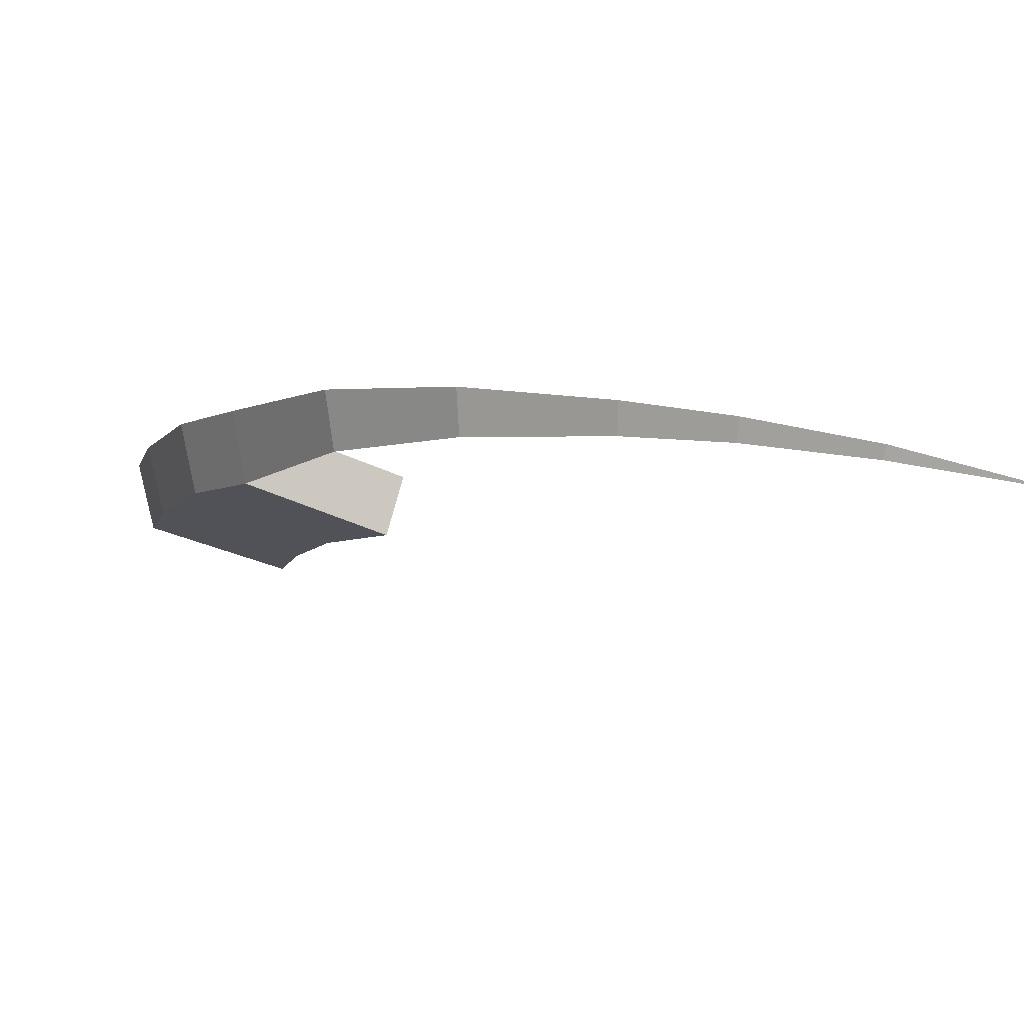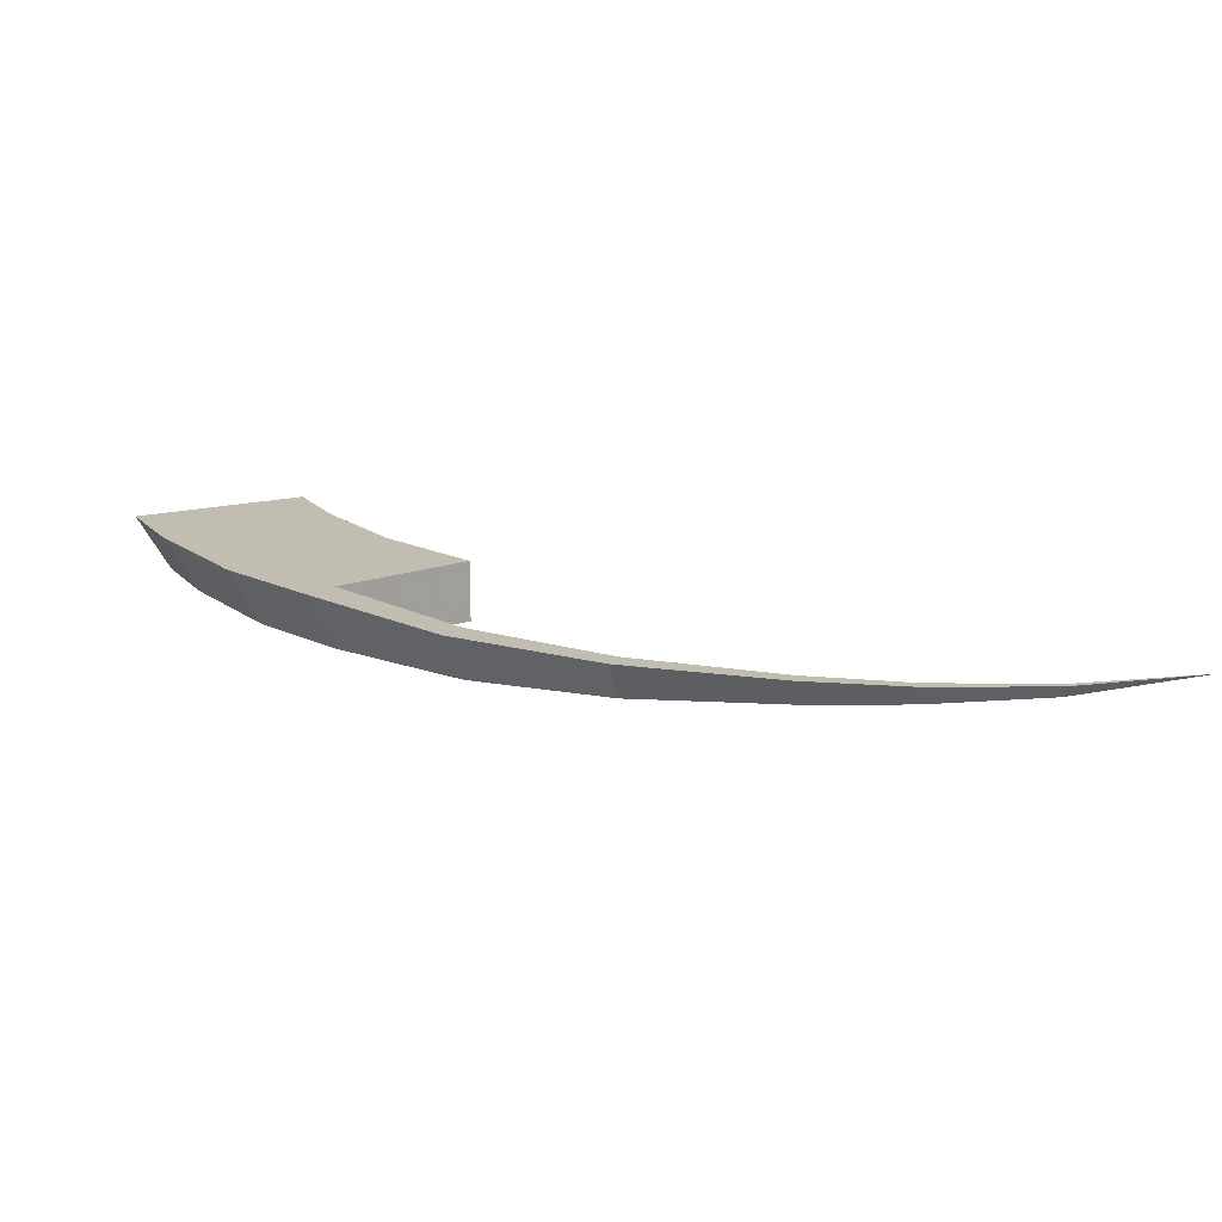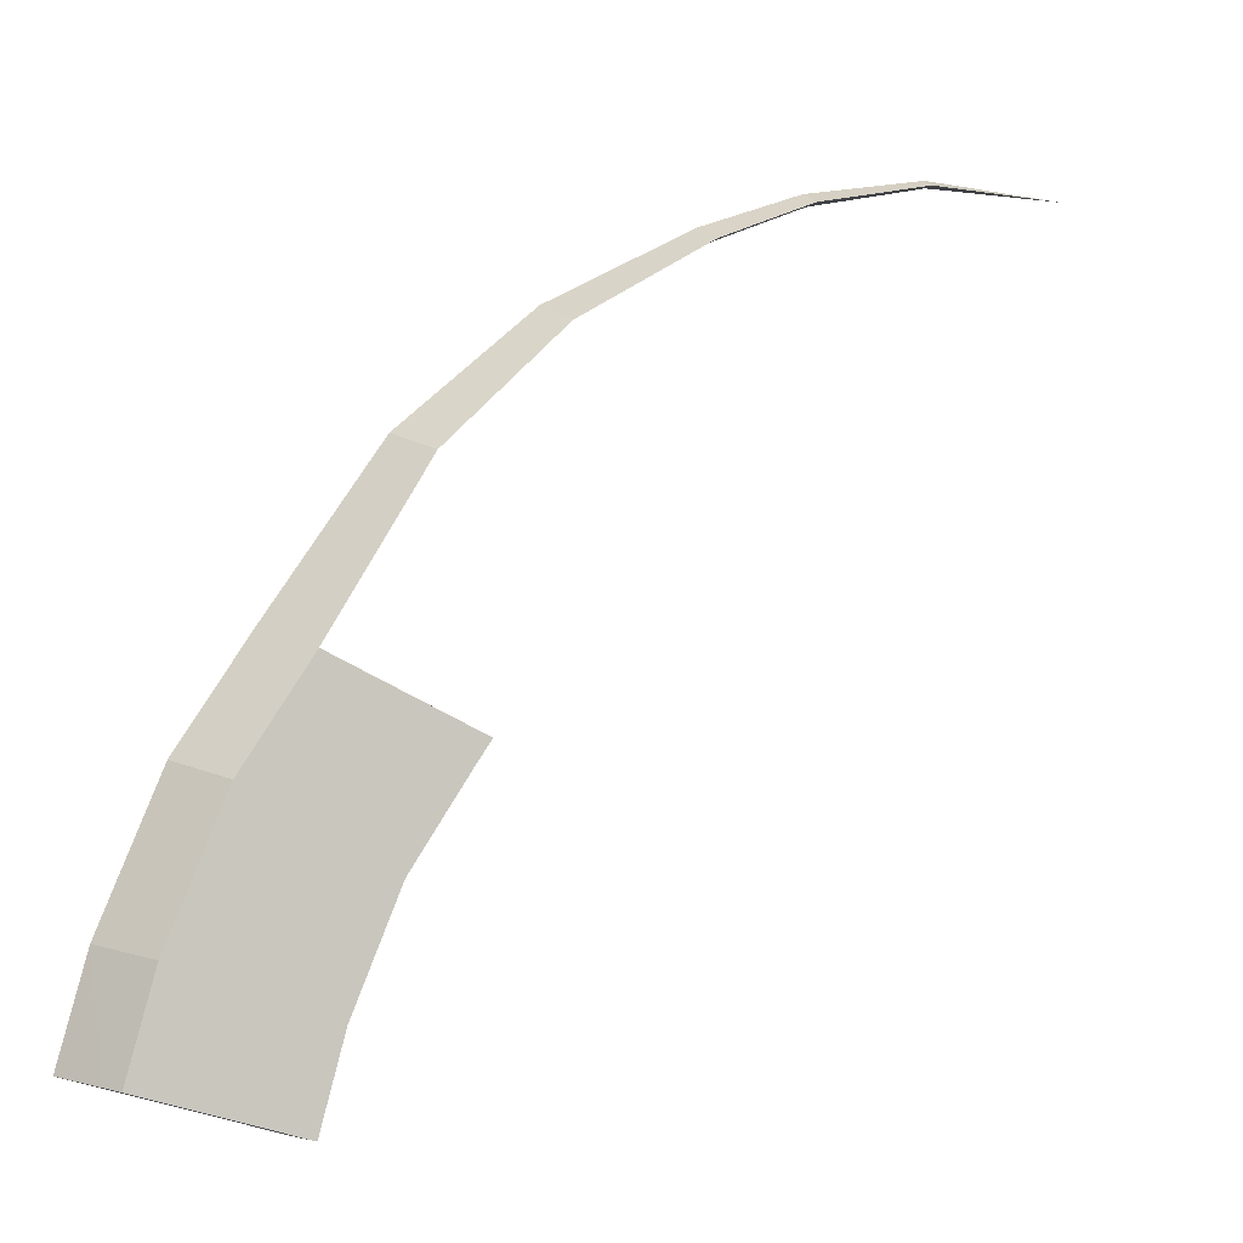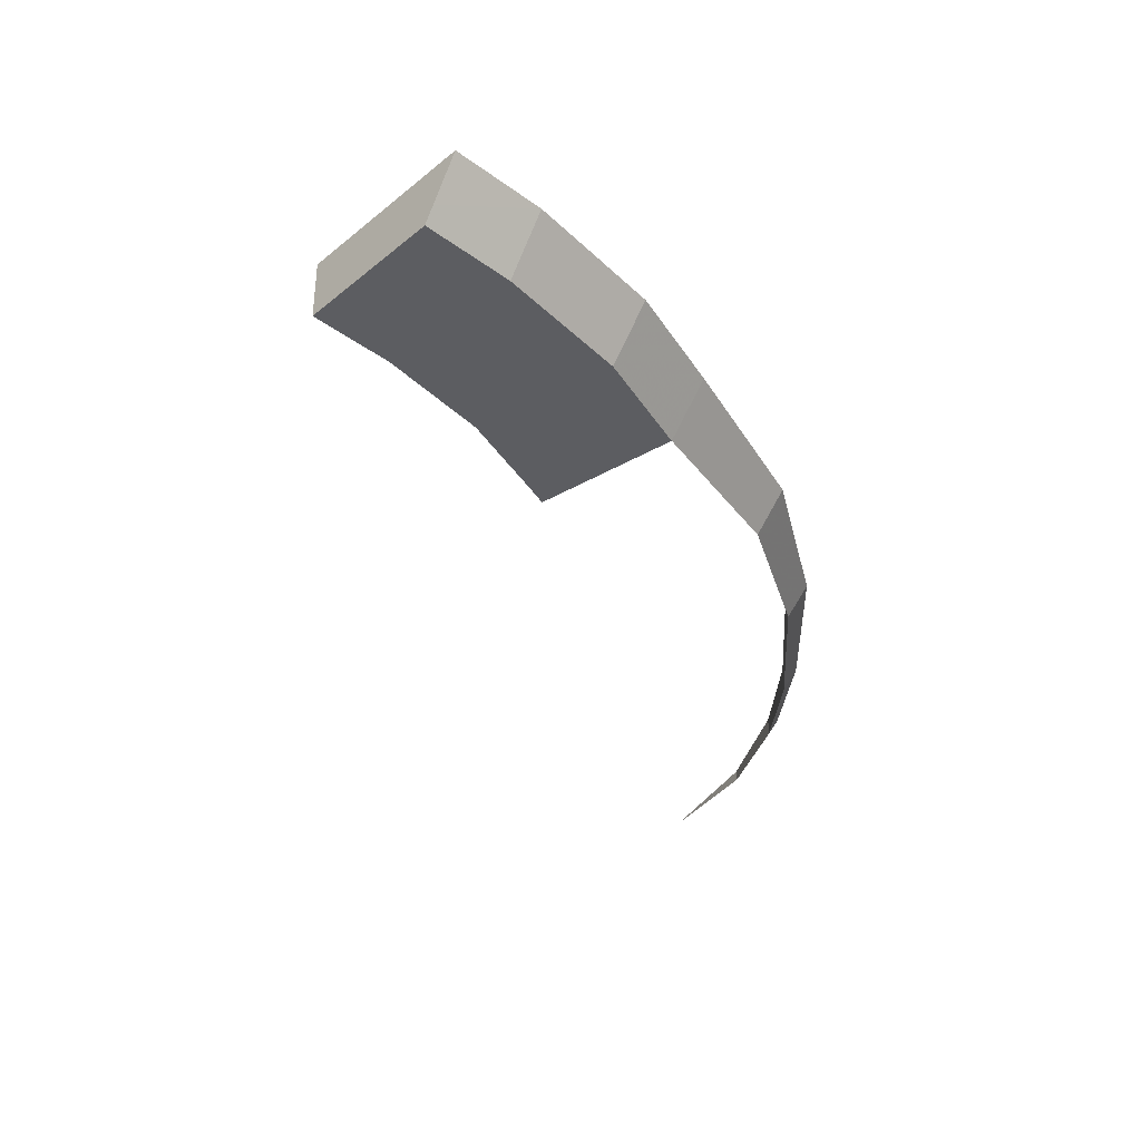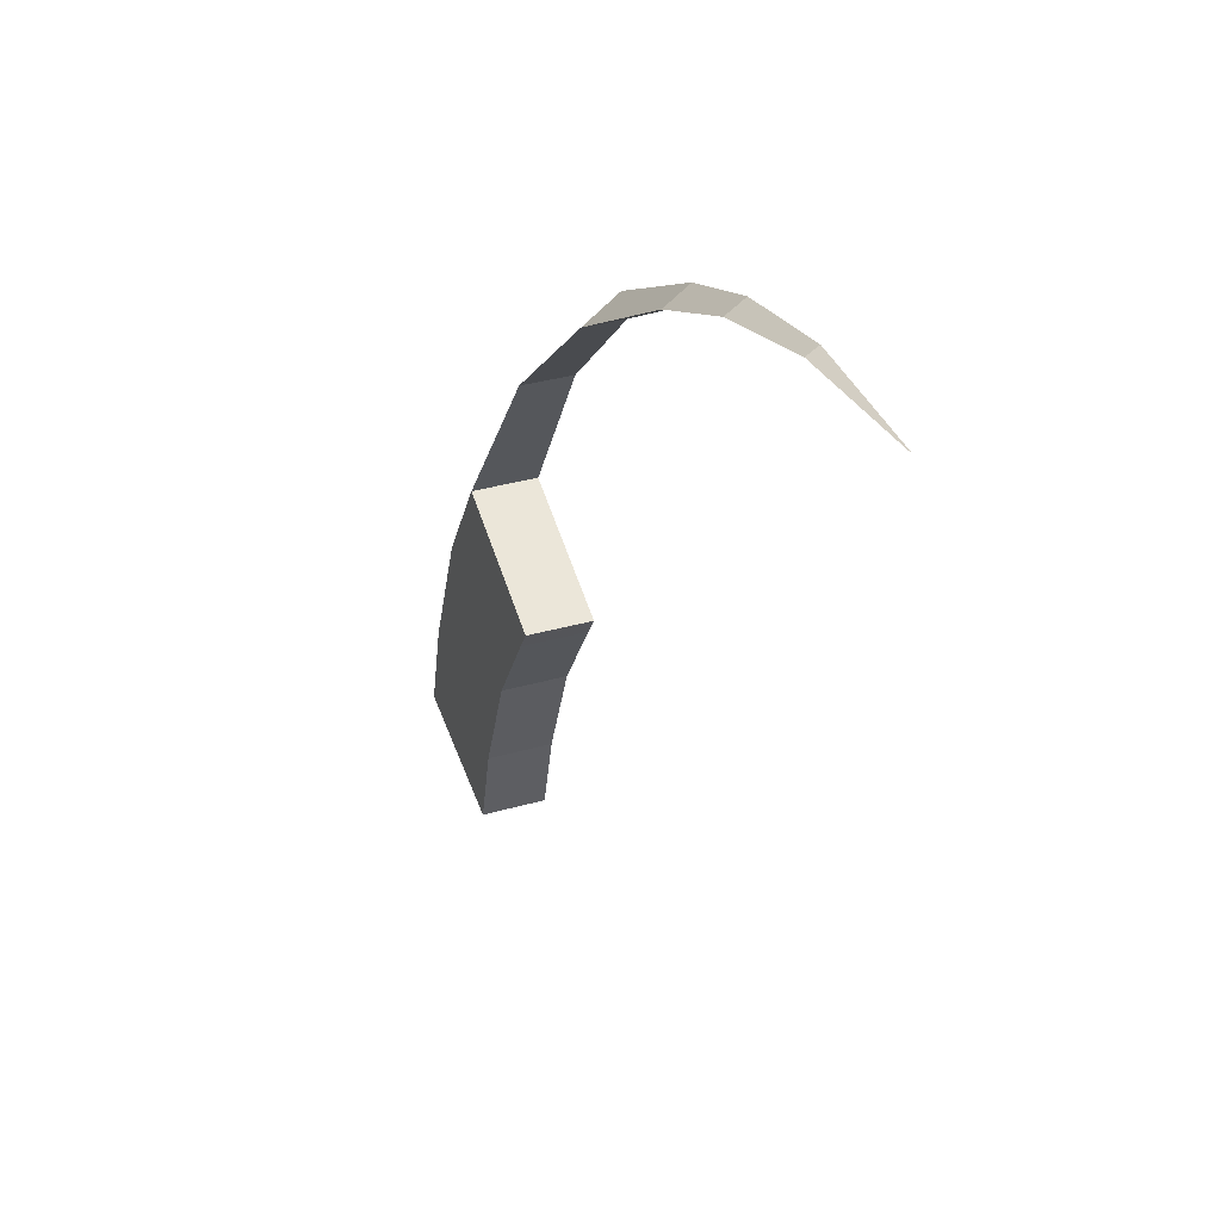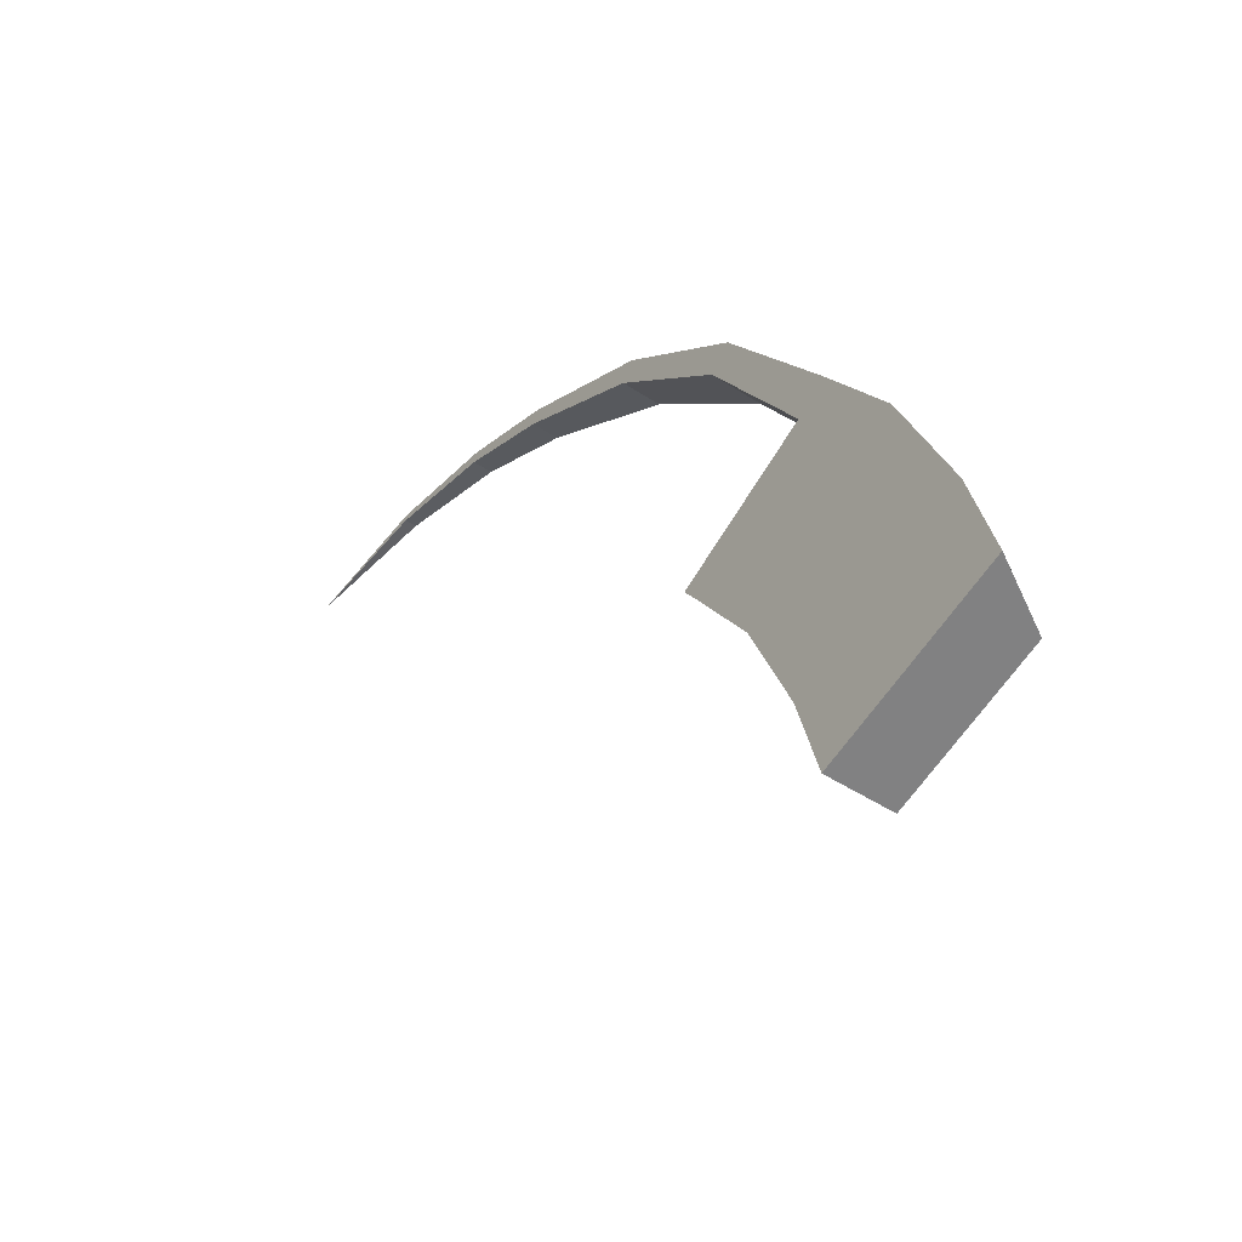
<metadata>
{"format":"obj","ext":"obj","renderer":"f3d","projection":"perspective","resolution":1024,"background":"white","views":[{"elev":75.4,"azim":-165.0,"up":"+Y"},{"elev":16.7,"azim":167.6,"up":"+Z"},{"elev":-5.9,"azim":155.4,"up":"+Y"},{"elev":-36.5,"azim":61.6,"up":"+Z"},{"elev":34.7,"azim":-110.9,"up":"+Y"},{"elev":-47.9,"azim":53.7,"up":"+Y"}]}
</metadata>
<code>
g A_2_430_B01_T05
v 514 1451 440
v 515.8 1451 440
v 516.2 1451 439.8
v 534.4 1452 440
v 535.6 1451 440
v 536.2 1451 438.1
v 536.2 1451 438.1
v 536.2 1451 440
v 536.3 1452 440
v 536.3 1451 438.1
v 537.8 1450 440
v 541.1 1449 437.8
v 553.5 1446 440
v 553.7 1448 440
v 554.8 1446 436.9
v 554.8 1446 436.9
v 554.8 1446 440
v 554.9 1446 436.9
v 555.3 1448 440
v 556.1 1446 440
v 560.5 1444 436.5
v 568.1 1440 440
v 569.8 1442 440
v 570.1 1439 435.8
v 570.1 1439 435.8
v 570.1 1439 440
v 570.2 1439 435.8
v 571.1 1442 440
v 571.9 1438 440
v 581.2 1433 434.8
v 588.3 1428 440
v 591.6 1426 433.9
v 591.6 1426 433.9
v 591.6 1426 440
v 591.7 1426 433.9
v 591.8 1430 440
v 593.2 1425 440
v 593.7 1429 440
v 603.9 1373 430
v 603.9 1373 440
v 604.1 1372 440
v 604.8 1414 432.6
v 605.6 1370 440
v 605.7 1374 430
v 605.9 1370 430
v 606.1 1369 430
v 606.1 1369 440
v 606.3 1369 430
v 606.9 1368 440
v 607 1412 440
v 608.9 1365 430
v 610.5 1408 432.1
v 610.5 1408 432.1
v 610.5 1408 440
v 610.6 1408 432.1
v 611.4 1361 430
v 611.9 1406 440
v 612.3 1413 440
v 613.1 1359 430
v 614 1411 440
v 614.3 1357 430
v 615.1 1356 430
v 615.1 1356 440
v 615.7 1354 440
v 616.9 1379 440
v 617 1351 440
v 621.6 1340 430
v 622.2 1338 430
v 622.2 1338 440
v 622.5 1337 440
v 623 1388 440
v 623.5 1334 440
v 624.4 1382 440
v 624.7 1385 430.2
v 625.5 1326 430
v 625.8 1325 430
v 625.8 1325 440
v 626.2 1383 430
v 626.2 1383 430
v 626.2 1383 430
v 626.2 1383 430
v 626.3 1383 430
v 626.3 1383 430
v 626.3 1383 430
v 626.3 1383 430
v 626.3 1383 430
v 626.3 1383 430
v 626.3 1383 430
v 626.3 1383 430
v 626.3 1383 440
v 628.2 1326 440
v 629.7 1388 440
v 631.1 1386 440
v 632.7 1327 440
v 635.4 1327 430
v 636.6 1367 430
v 640.9 1371 440
v 641.3 1329 430
v 641.8 1370 440
v 645.2 1346 430
v 645.3 1330 430
v 648.4 1331 430
v 648.9 1331 440
v 649.2 1331 430
v 649.8 1331 431.1
v 650 1350 440
v 650.7 1348 440
v 650.8 1332 432.8
v 654.5 1334 440
v 654.8 1333 440
f 2 1 3
f 4 1 2
f 3 1 4
f 5 2 3
f 4 2 5
f 6 3 4
f 5 3 6
f 9 4 5
f 6 4 9
f 7 5 6
f 8 5 7
f 9 5 8
f 7 6 9
f 8 7 10
f 10 7 9
f 9 8 11
f 11 8 10
f 10 9 14
f 14 9 11
f 11 10 12
f 12 10 19
f 19 10 14
f 13 11 12
f 14 11 13
f 13 12 15
f 15 12 19
f 14 13 19
f 17 13 15
f 19 13 17
f 17 15 16
f 16 15 19
f 17 16 18
f 18 16 19
f 20 17 18
f 19 17 20
f 23 18 19
f 20 18 21
f 21 18 28
f 28 18 23
f 23 19 20
f 22 20 21
f 23 20 22
f 22 21 24
f 24 21 28
f 23 22 28
f 26 22 24
f 28 22 26
f 26 24 25
f 25 24 28
f 26 25 27
f 27 25 28
f 29 26 27
f 28 26 29
f 36 27 28
f 29 27 30
f 30 27 38
f 38 27 36
f 36 28 29
f 31 29 30
f 36 29 31
f 31 30 32
f 32 30 38
f 34 31 32
f 38 31 34
f 36 31 38
f 34 32 33
f 33 32 38
f 34 33 35
f 35 33 38
f 37 34 35
f 38 34 37
f 37 35 42
f 58 35 38
f 42 35 60
f 60 35 58
f 38 37 58
f 50 37 42
f 58 37 50
f 40 39 41
f 44 39 40
f 41 39 45
f 45 39 44
f 65 40 41
f 44 40 65
f 43 41 45
f 65 41 43
f 50 42 52
f 52 42 60
f 47 43 45
f 107 43 47
f 65 43 99
f 99 43 106
f 106 43 107
f 45 44 46
f 46 44 48
f 48 44 78
f 73 44 65
f 78 44 73
f 47 45 46
f 47 46 48
f 49 47 48
f 107 47 49
f 49 48 51
f 51 48 78
f 56 49 51
f 59 49 56
f 61 49 59
f 63 49 61
f 107 49 63
f 53 50 52
f 54 50 53
f 60 50 54
f 58 50 60
f 56 51 79
f 79 51 78
f 53 52 60
f 54 53 55
f 55 53 60
f 57 54 55
f 60 54 57
f 57 55 74
f 92 55 60
f 74 55 93
f 93 55 92
f 59 56 80
f 80 56 79
f 60 57 92
f 71 57 74
f 92 57 71
f 61 59 81
f 81 59 80
f 63 61 62
f 62 61 81
f 63 62 64
f 64 62 67
f 67 62 82
f 82 62 81
f 107 63 64
f 66 64 67
f 107 64 66
f 73 65 97
f 97 65 99
f 69 66 67
f 103 66 69
f 107 66 103
f 69 67 68
f 68 67 95
f 95 67 82
f 69 68 70
f 70 68 75
f 75 68 95
f 103 69 70
f 72 70 75
f 94 70 72
f 103 70 94
f 90 71 74
f 93 71 90
f 92 71 93
f 77 72 75
f 91 72 77
f 94 72 91
f 78 73 89
f 89 73 90
f 90 73 97
f 90 74 88
f 88 74 93
f 77 75 76
f 76 75 95
f 77 76 91
f 91 76 95
f 79 78 89
f 80 79 89
f 81 80 89
f 82 81 89
f 83 82 89
f 98 82 83
f 95 82 98
f 84 83 89
f 101 83 84
f 98 83 101
f 85 84 89
f 101 84 85
f 86 85 89
f 100 85 86
f 102 85 100
f 101 85 102
f 87 86 89
f 96 86 87
f 100 86 96
f 96 87 89
f 90 88 89
f 89 88 93
f 96 89 93
f 93 90 97
f 94 91 105
f 98 91 95
f 101 91 98
f 105 91 101
f 96 93 97
f 103 94 105
f 99 96 97
f 106 96 99
f 100 96 107
f 107 96 106
f 102 100 104
f 104 100 105
f 105 100 108
f 108 100 107
f 105 101 102
f 105 102 104
f 108 103 105
f 107 103 109
f 110 103 108
f 109 103 110
f 108 107 109
f 110 108 109

</code>
